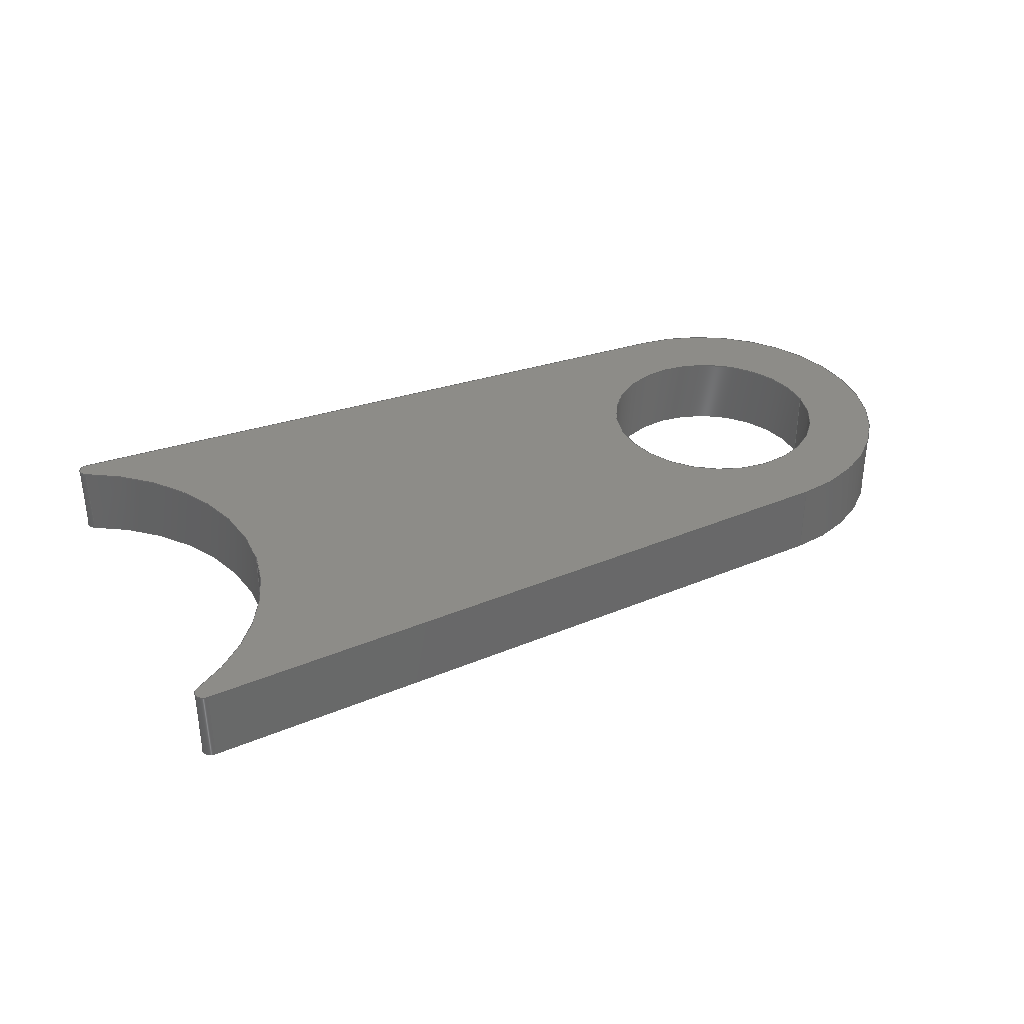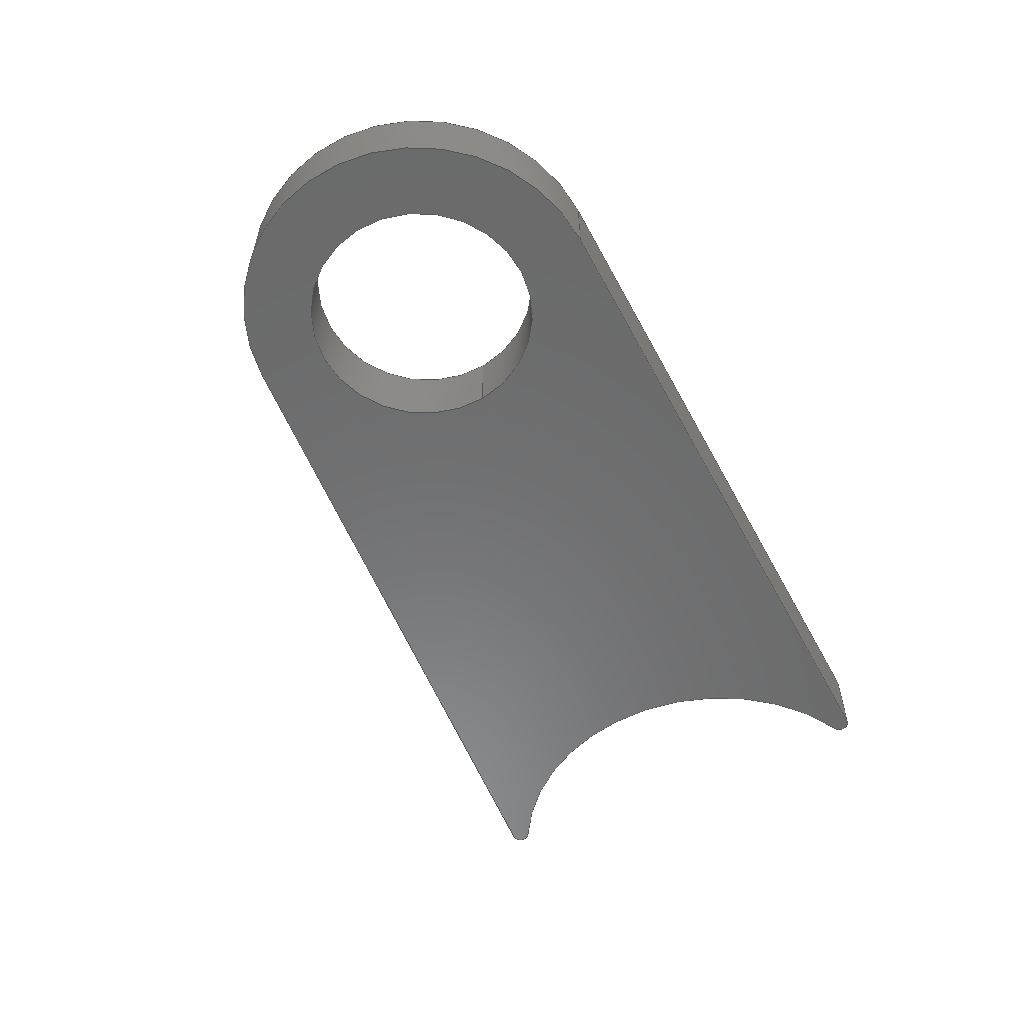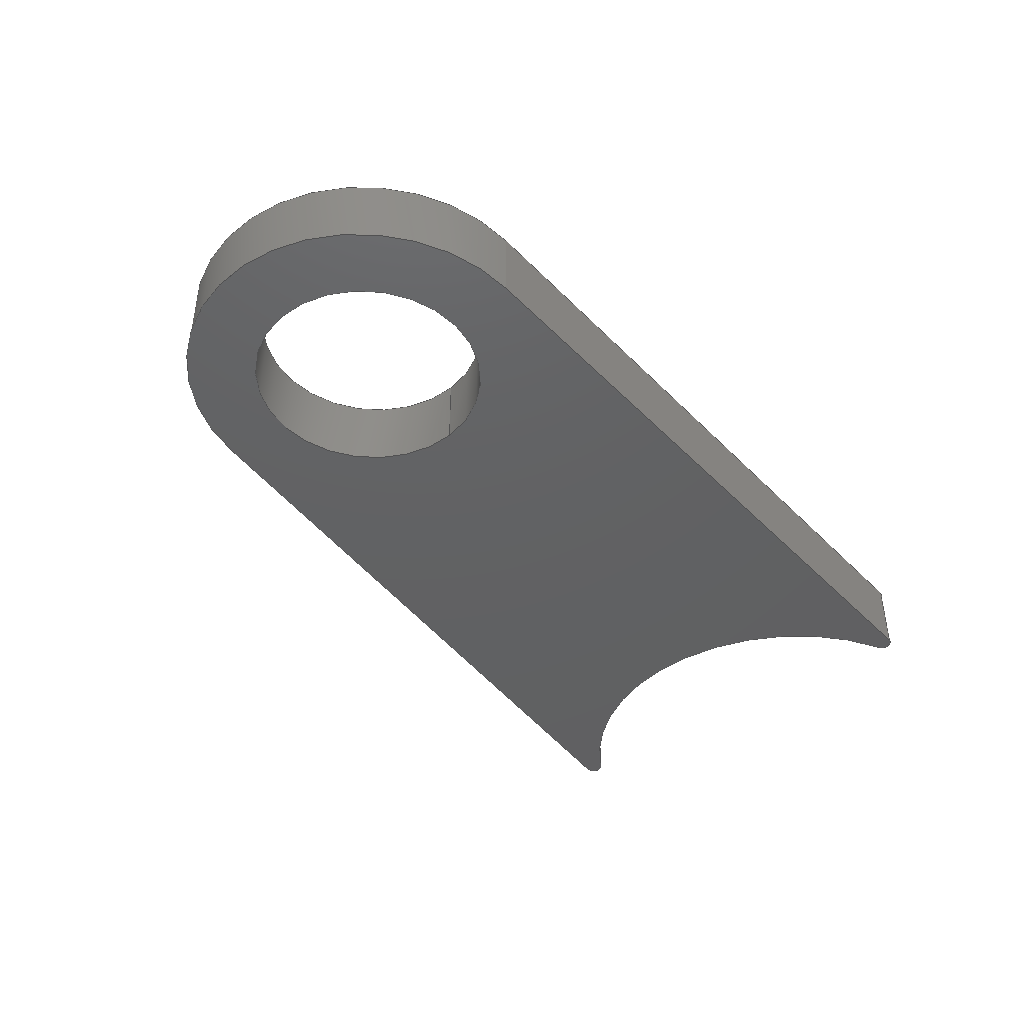
<metadata>
{"format":"iges","ext":"igs","renderer":"f3d","projection":"perspective","resolution":1024,"background":"white","views":[{"elev":35.5,"azim":-18.4,"up":"+Y"},{"elev":-57.2,"azim":122.7,"up":"+Y"},{"elev":-43.2,"azim":134.8,"up":"+Y"}]}
</metadata>
<code>
START RECORD GO HERE.
1H,,1H;,20HCNEXT - IGES PRODUCT,12H20M_EN_0igs,44HIBM CATIA IGES - CATI
A Version 5 Release 19 ,27HCATIA Version 5 Release 19 ,32,75,6,75,15,25H
EN_16001 (Chape_Moteur_1),1,2,2HMM,1000,1,15H2.02e+07,0.001,
1e+04,17HMartin Kawczynski,15HDESKTOP-UDLM1FC,11,0,15H2.02e+07,
;
     116       1       0       0   10000       0       0       000000001
     116       0       0       1       0                Point0.3        0
     116       2       0       0   10000       0       0       000000001
     116       0       0       1       0                Point0.5        0
     406       3       0       0       0       0       0       000010201
     406       0       0       1      15                               0
     110       4       0       0       0       0       0       001010001
     110       0       0       2       0                               0
     110       6       0       0       0       0       0       001010001
     110       0       0       2       0                               0
     120       8       0       0       0       0       0       001010001
     120       0       0       1       0                               0
     124       9       0       0       0       0       0       001020201
     124       0       0       2       0                               0
     100      11       0       0       0       0      13       001010001
     100       0       0       1       0                               0
     110      12       0       0       0       0       0       001010001
     110       0       0       2       0                               0
     124      14       0       0       0       0       0       001020201
     124       0       0       2       0                               0
     100      16       0       0       0       0      19       001010001
     100       0       0       1       0                               0
     110      17       0       0       0       0       0       001010001
     110       0       0       2       0                               0
     102      19       0       0       0       0       0       001010001
     102       0       0       1       0                               0
     142      20       0       0       0       0       0       001010001
     142       0       0       1       0                               0
     144      21       0       0   10000       0       0       000000000
     144       0       0       1       0                               0
     110      22       0       0       0       0       0       001010001
     110       0       0       2       0                               0
     110      24       0       0       0       0       0       001010001
     110       0       0       2       0                               0
     120      26       0       0       0       0       0       001010001
     120       0       0       1       0                               0
     110      27       0       0       0       0       0       001010001
     110       0       0       2       0                               0
     124      29       0       0       0       0       0       001020201
     124       0       0       2       0                               0
     100      31       0       0       0       0      39       001010001
     100       0       0       1       0                               0
     110      32       0       0       0       0       0       001010001
     110       0       0       2       0                               0
     124      34       0       0       0       0       0       001020201
     124       0       0       2       0                               0
     100      36       0       0       0       0      45       001010001
     100       0       0       1       0                               0
     102      37       0       0       0       0       0       001010001
     102       0       0       1       0                               0
     142      38       0       0       0       0       0       001010001
     142       0       0       1       0                               0
     144      39       0       0   10000       0       0       000000000
     144       0       0       1       0                               0
     110      40       0       0       0       0       0       001010001
     110       0       0       2       0                               0
     110      42       0       0       0       0       0       001010001
     110       0       0       2       0                               0
     120      44       0       0       0       0       0       001010001
     120       0       0       1       0                               0
     110      45       0       0       0       0       0       001010001
     110       0       0       2       0                               0
     124      47       0       0       0       0       0       001020201
     124       0       0       2       0                               0
     100      49       0       0       0       0      63       001010001
     100       0       0       1       0                               0
     110      50       0       0       0       0       0       001010001
     110       0       0       2       0                               0
     124      52       0       0       0       0       0       001020201
     124       0       0       2       0                               0
     100      54       0       0       0       0      69       001010001
     100       0       0       1       0                               0
     102      55       0       0       0       0       0       001010001
     102       0       0       1       0                               0
     142      56       0       0       0       0       0       001010001
     142       0       0       1       0                               0
     144      57       0       0   10000       0       0       000000000
     144       0       0       1       0                               0
     108      58       0       0       0       0       0       001010001
     108       0       0       2       0                               0
     110      60       0       0       0       0       0       001010001
     110       0       0       2       0                               0
     110      62       0       0       0       0       0       001010001
     110       0       0       2       0                               0
     110      64       0       0       0       0       0       001010001
     110       0       0       2       0                               0
     110      66       0       0       0       0       0       001010001
     110       0       0       2       0                               0
     102      68       0       0       0       0       0       001010001
     102       0       0       1       0                               0
     142      69       0       0       0       0       0       001010001
     142       0       0       1       0                               0
     144      70       0       0   10000       0       0       000000000
     144       0       0       1       0                               0
     110      71       0       0       0       0       0       001010001
     110       0       0       1       0                               0
     110      72       0       0       0       0       0       001010001
     110       0       0       2       0                               0
     120      74       0       0       0       0       0       001010001
     120       0       0       1       0                               0
     124      75       0       0       0       0       0       001020201
     124       0       0       2       0                               0
     100      77       0       0       0       0     101       001010001
     100       0       0       1       0                               0
     110      78       0       0       0       0       0       001010001
     110       0       0       2       0                               0
     124      80       0       0       0       0       0       001020201
     124       0       0       2       0                               0
     100      82       0       0       0       0     107       001010001
     100       0       0       1       0                               0
     110      83       0       0       0       0       0       001010001
     110       0       0       2       0                               0
     102      85       0       0       0       0       0       001010001
     102       0       0       1       0                               0
     142      86       0       0       0       0       0       001010001
     142       0       0       1       0                               0
     144      87       0       0   10000       0       0       000000000
     144       0       0       1       0                               0
     110      88       0       0       0       0       0       001010001
     110       0       0       2       0                               0
     110      90       0       0       0       0       0       001010001
     110       0       0       2       0                               0
     120      92       0       0       0       0       0       001010001
     120       0       0       1       0                               0
     110      93       0       0       0       0       0       001010001
     110       0       0       2       0                               0
     124      95       0       0       0       0       0       001020201
     124       0       0       2       0                               0
     100      97       0       0       0       0     127       001010001
     100       0       0       1       0                               0
     110      98       0       0       0       0       0       001010001
     110       0       0       2       0                               0
     124     100       0       0       0       0       0       001020201
     124       0       0       2       0                               0
     100     102       0       0       0       0     133       001010001
     100       0       0       1       0                               0
     102     103       0       0       0       0       0       001010001
     102       0       0       1       0                               0
     142     104       0       0       0       0       0       001010001
     142       0       0       1       0                               0
     144     105       0       0   10000       0       0       000000000
     144       0       0       1       0                               0
     108     106       0       0       0       0       0       001010001
     108       0       0       2       0                               0
     110     108       0       0       0       0       0       001010001
     110       0       0       2       0                               0
     110     110       0       0       0       0       0       001010001
     110       0       0       2       0                               0
     110     112       0       0       0       0       0       001010001
     110       0       0       2       0                               0
     110     114       0       0       0       0       0       001010001
     110       0       0       2       0                               0
     102     116       0       0       0       0       0       001010001
     102       0       0       1       0                               0
     142     117       0       0       0       0       0       001010001
     142       0       0       1       0                               0
     144     118       0       0   10000       0       0       000000000
     144       0       0       1       0                               0
     110     119       0       0       0       0       0       001010001
     110       0       0       1       0                               0
     110     120       0       0       0       0       0       001010001
     110       0       0       2       0                               0
     120     122       0       0       0       0       0       001010001
     120       0       0       1       0                               0
     124     123       0       0       0       0       0       001020201
     124       0       0       2       0                               0
     100     125       0       0       0       0     165       001010001
     100       0       0       1       0                               0
     110     126       0       0       0       0       0       001010001
     110       0       0       2       0                               0
     124     128       0       0       0       0       0       001020201
     124       0       0       2       0                               0
     100     130       0       0       0       0     171       001010001
     100       0       0       1       0                               0
     110     131       0       0       0       0       0       001010001
     110       0       0       2       0                               0
     102     133       0       0       0       0       0       001010001
     102       0       0       1       0                               0
     142     134       0       0       0       0       0       001010001
     142       0       0       1       0                               0
     144     135       0       0   10000       0       0       000000000
     144       0       0       1       0                               0
     108     136       0       0       0       0       0       001010001
     108       0       0       1       0                               0
     124     137       0       0       0       0       0       001020201
     124       0       0       2       0                               0
     100     139       0       0       0       0     185       001010001
     100       0       0       1       0                               0
     124     140       0       0       0       0       0       001020201
     124       0       0       2       0                               0
     100     142       0       0       0       0     189       001010001
     100       0       0       1       0                               0
     124     143       0       0       0       0       0       001020201
     124       0       0       2       0                               0
     100     145       0       0       0       0     193       001010001
     100       0       0       1       0                               0
     124     146       0       0       0       0       0       001020201
     124       0       0       2       0                               0
     100     148       0       0       0       0     197       001010001
     100       0       0       1       0                               0
     110     149       0       0       0       0       0       001010001
     110       0       0       2       0                               0
     124     151       0       0       0       0       0       001020201
     124       0       0       2       0                               0
     100     153       0       0       0       0     203       001010001
     100       0       0       1       0                               0
     110     154       0       0       0       0       0       001010001
     110       0       0       2       0                               0
     102     156       0       0       0       0       0       001010001
     102       0       0       1       0                               0
     142     157       0       0       0       0       0       001010001
     142       0       0       1       0                               0
     124     158       0       0       0       0       0       001020201
     124       0       0       2       0                               0
     100     160       0       0       0       0     213       001010001
     100       0       0       1       0                               0
     124     161       0       0       0       0       0       001020201
     124       0       0       2       0                               0
     100     163       0       0       0       0     217       001010001
     100       0       0       1       0                               0
     102     164       0       0       0       0       0       001010001
     102       0       0       1       0                               0
     142     165       0       0       0       0       0       001010001
     142       0       0       1       0                               0
     144     166       0       0   10000       0       0       000000000
     144       0       0       1       0                               0
     108     167       0       0       0       0       0       001010001
     108       0       0       1       0                               0
     110     168       0       0       0       0       0       001010001
     110       0       0       2       0                               0
     124     170       0       0       0       0       0       001020201
     124       0       0       2       0                               0
     100     172       0       0       0       0     231       001010001
     100       0       0       1       0                               0
     110     173       0       0       0       0       0       001010001
     110       0       0       2       0                               0
     124     175       0       0       0       0       0       001020201
     124       0       0       2       0                               0
     100     177       0       0       0       0     237       001010001
     100       0       0       1       0                               0
     124     178       0       0       0       0       0       001020201
     124       0       0       2       0                               0
     100     180       0       0       0       0     241       001010001
     100       0       0       1       0                               0
     124     181       0       0       0       0       0       001020201
     124       0       0       2       0                               0
     100     183       0       0       0       0     245       001010001
     100       0       0       1       0                               0
     124     184       0       0       0       0       0       001020201
     124       0       0       2       0                               0
     100     186       0       0       0       0     249       001010001
     100       0       0       1       0                               0
     102     187       0       0       0       0       0       001010001
     102       0       0       1       0                               0
     142     188       0       0       0       0       0       001010001
     142       0       0       1       0                               0
     124     189       0       0       0       0       0       001020201
     124       0       0       2       0                               0
     100     191       0       0       0       0     257       001010001
     100       0       0       1       0                               0
     124     192       0       0       0       0       0       001020201
     124       0       0       2       0                               0
     100     194       0       0       0       0     261       001010001
     100       0       0       1       0                               0
     102     195       0       0       0       0       0       001010001
     102       0       0       1       0                               0
     142     196       0       0       0       0       0       001010001
     142       0       0       1       0                               0
     144     197       0       0   10000       0       0       000000000
     144       0       0       1       0                               0
     110     198       0       0       0       0       0       001010001
     110       0       0       2       0                               0
     110     200       0       0       0       0       0       001010001
     110       0       0       2       0                               0
     120     202       0       0       0       0       0       001010001
     120       0       0       1       0                               0
     110     203       0       0       0       0       0       001010001
     110       0       0       2       0                               0
     124     205       0       0       0       0       0       001020201
     124       0       0       2       0                               0
     100     207       0       0       0       0     279       001010001
     100       0       0       1       0                               0
     110     208       0       0       0       0       0       001010001
     110       0       0       2       0                               0
     124     210       0       0       0       0       0       001020201
     124       0       0       2       0                               0
     100     212       0       0       0       0     285       001010001
     100       0       0       1       0                               0
     102     213       0       0       0       0       0       001010001
     102       0       0       1       0                               0
     142     214       0       0       0       0       0       001010001
     142       0       0       1       0                               0
     144     215       0       0   10000       0       0       000000000
     144       0       0       1       0                               0
116,43.65,-166,-5.857,0,0,0;                             1
116,43.65,-315.2,-5.857,0,0,0;                           3
406,1,15HCorps principal,0,0;                                          5
110,43.65,-164,-5.857,43.65,-163,                7
-5.857,0,0;                                                      7
110,45.49,-166,3.971,45.49,-162,                 9
3.971,0,0;                                                       9
120,7,9,0,6.283,0,0;                                          11
124,0.1847,0.9828,0,43.65,0,0,1,            13
-162,0.9828,-0.1847,0,-5.857,0,0;               13
100,0,0,0,10,0,-9.945,1.045,0,0;                15
110,42.84,-162,-15.82,42.84,-166,               17
-15.82,0,0;                                                     17
124,-0.08094,0.9967,0,43.65,0,0,-1,         19
-166,-0.9967,-0.08094,0,-5.857,0,0;             19
100,0,0,0,10,0,-9.945,1.045,0,0;                21
110,45.49,-166,3.971,45.49,-162,                23
3.971,0,0;                                                      23
102,4,15,17,21,23,0,0;                                                25
142,0,11,0,25,2,0,0;                                                  27
144,11,1,0,27,0,1,5;                                                  29
110,43.65,-164,-5.857,43.65,-163,               31
-5.857,0,0;                                                     31
110,49.9,-166,-5.857,49.9,-162,               33
-5.857,0,0;                                                     33
120,31,33,0,6.283,0,0;                                        35
110,49.9,-162,-5.857,49.9,-166,               37
-5.857,0,0;                                                     37
124,1,1.421e-16,0,43.65,0,0,1,-166,          39
1.421e-16,-1,0,-5.857,0,0;                           39
100,0,0,0,6.25,0,-6.25,-8.882e-16,0,0;                 41
110,37.4,-166,-5.857,37.4,-162,               43
-5.857,0,0;                                                     43
124,-1,0,0,43.65,0,0,-1,-162,0,-1,0,        45
-5.857,0,0;                                                     45
100,0,0,0,6.25,0,-6.25,-8.882e-16,0,0;                 47
102,4,37,41,43,47,0,0;                                                49
142,0,35,0,49,2,0,0;                                                  51
144,35,1,0,51,0,1,5;                                                  53
110,43.65,-164,-5.857,43.65,-163,               55
-5.857,0,0;                                                     55
110,37.4,-166,-5.857,37.4,-162,               57
-5.857,0,0;                                                     57
120,55,57,0,6.283,0,0;                                        59
110,37.4,-162,-5.857,37.4,-166,               61
-5.857,0,0;                                                     61
124,-1,0,0,43.65,0,0,1,-166,0,1,0,          63
-5.857,0,0;                                                     63
100,0,0,0,6.25,0,-6.25,8.882e-16,0,0;                  65
110,49.9,-166,-5.857,49.9,-162,               67
-5.857,0,0;                                                     67
124,1,-1.421e-16,0,43.65,0,0,-1,-162,        69
1.421e-16,1,0,-5.857,0,0;                            69
100,0,0,0,6.25,0,-6.25,8.882e-16,0,0;                  71
102,4,61,65,67,71,0,0;                                                73
142,0,59,0,73,2,0,0;                                                  75
144,59,1,0,75,0,1,5;                                                  77
108,-0.08094,0,-0.9967,12.3,0,42.84,       79
-166,-15.82,1,0,0;                                          79
110,4.431,-162,-12.71,4.431,-166,               81
-12.71,0,0;                                                     81
110,4.431,-166,-12.71,42.84,-166,               83
-15.82,0,0;                                                     83
110,42.84,-166,-15.82,42.84,-162,               85
-15.82,0,0;                                                     85
110,42.84,-162,-15.82,4.431,-162,               87
-12.71,0,0;                                                     87
102,4,81,83,85,87,0,0;                                                89
142,0,79,0,89,2,0,0;                                                  91
144,79,1,0,91,0,1,5;                                                  93
110,0,-156.2,0,0,-155.2,0,0,0;                            95
110,12.5,-166,1.531e-15,12.5,-162,1.531e-15,0,      97
0;                                                                    97
120,95,97,0,6.283,0,0;                                        99
124,0.344,0.939,0,0,0,0,-1,-162,            101
-0.939,0.344,0,0,0,0;                               101
100,0,0,0,12.5,0,4.3,11.74,0,0;                 103
110,12.5,-162,1.531e-15,12.5,-166,1.531e-15,0,     105
0;                                                                   105
124,1,1.225e-16,0,0,0,0,1,-166,                 107
1.225e-16,-1,0,0,0,0;                                   107
100,0,0,0,12.5,0,4.3,11.74,0,0;                 109
110,4.3,-166,-11.74,4.3,-162,               111
-11.74,0,0;                                                     111
102,4,103,105,109,111,0,0;                                           113
142,0,99,0,113,2,0,0;                                                115
144,99,1,0,115,0,1,5;                                                117
110,4.472,-164,-12.21,4.472,-163,              119
-12.21,0,0;                                                    119
110,4.431,-166,-12.71,4.431,-162,              121
-12.71,0,0;                                                    121
120,119,121,0,6.283,0,0;                                     123
110,4.3,-162,-11.74,4.3,-166,               125
-11.74,0,0;                                                     125
124,-0.344,-0.939,0,4.472,0,0,-1,         127
-166,0.939,-0.344,0,-12.21,0,0;               127
100,0,0,0,0.5,0,-0.454,0.2094,0,0;              129
110,4.431,-166,-12.71,4.431,-162,              131
-12.71,0,0;                                                    131
124,-0.08094,-0.9967,0,4.472,0,0,1,        133
-162,-0.9967,0.08094,0,-12.21,0,0;             133
100,0,0,0,0.5,0,-0.454,0.2094,0,0;              135
102,4,125,129,131,135,0,0;                                           137
142,0,123,0,137,2,0,0;                                               139
144,123,1,0,139,0,1,5;                                               141
108,-0.1847,0,-0.9828,-12.3,0,45.49,      143
-166,3.971,1,0,0;                                          143
110,7.624,-162,11.09,45.49,-162,               145
3.971,0,0;                                                     145
110,45.49,-162,3.971,45.49,-166,               147
3.971,0,0;                                                     147
110,45.49,-166,3.971,7.624,-166,               149
11.09,0,0;                                                     149
110,7.624,-166,11.09,7.624,-162,               151
11.09,0,0;                                                     151
102,4,145,147,149,151,0,0;                                           153
142,0,143,0,153,2,0,0;                                               155
144,143,1,0,155,0,1,5;                                               157
110,0,-156.2,0,0,-155.2,0,0,0;                           159
110,7.242,-166,10.19,7.242,-162,               161
10.19,0,0;                                                     161
120,159,161,0,6.283,0,0;                                     163
124,0.5793,0.8151,0,0,0,0,1,-166,             165
0.8151,-0.5793,0,0,0,0;                               165
100,0,0,0,12.5,0,7.242,10.19,0,0;                167
110,12.5,-166,1.531e-15,12.5,-162,1.531e-15,0,     169
0;                                                                   169
124,1,-1.225e-16,0,0,0,0,-1,-162,               171
1.225e-16,1,0,0,0,0;                                    171
100,0,0,0,12.5,0,7.242,10.19,0,0;                173
110,7.242,-162,10.19,7.242,-166,               175
10.19,0,0;                                                     175
102,4,167,169,173,175,0,0;                                           177
142,0,163,0,177,2,0,0;                                               179
144,163,1,0,179,0,1,5;                                               181
108,0,1,0,-162,0,0,-162,0,1,0,0;                     183
124,0.1847,-0.9828,0,7.531,0,0,-1,         185
-162,0.9828,0.1847,0,10.6,0,0;                185
100,0,0,0,0.5,0,-0.454,0.2094,0,0;              187
124,0.5793,0.8151,0,8.882e-16,0,0,1,       189
-162,0.8151,-0.5793,0,1.776e-15,0,0;           189
100,0,0,0,12.5,0,7.242,10.19,0,0;                191
124,1,3.356e-16,0,3.553e-15,0,0,1,           193
-162,3.356e-16,-1,0,-2.665e-15,0,0;              193
100,0,0,0,12.5,0,4.3,11.74,0,0;                 195
124,-0.344,-0.939,0,4.472,0,0,-1,         197
-162,0.939,-0.344,0,-12.21,0,0;               197
100,0,0,0,0.5,0,-0.454,0.2094,0,0;              199
110,4.431,-162,-12.71,42.84,-162,              201
-15.82,0,0;                                                    201
124,-0.08094,0.9967,0,43.65,0,0,-1,        203
-162,-0.9967,-0.08094,0,-5.857,0,0;            203
100,0,0,0,10,0,-9.945,1.045,0,0;               205
110,45.49,-162,3.971,7.624,-162,               207
11.09,0,0;                                                     207
102,7,187,191,195,199,201,205,207,0,0;                               209
142,0,183,0,209,2,0,0;                                               211
124,-1,0,0,43.65,0,0,1,-162,0,1,0,         213
-5.857,0,0;                                                    213
100,0,0,0,6.25,0,-6.25,8.882e-16,0,0;                 215
124,1,1.421e-16,0,43.65,0,0,1,-162,         217
1.421e-16,-1,0,-5.857,0,0;                          217
100,0,0,0,6.25,0,-6.25,-8.882e-16,0,0;                219
102,2,215,219,0,0;                                                   221
142,0,183,0,221,2,0,0;                                               223
144,183,1,1,211,223,0,1,5;                                           225
108,0,1,0,-166,0,0,-166,0,1,0,0;                     227
110,7.624,-166,11.09,45.49,-166,               229
3.971,0,0;                                                     229
124,0.1847,0.9828,0,43.65,0,0,1,           231
-166,0.9828,-0.1847,0,-5.857,0,0;              231
100,0,0,0,10,0,-9.945,1.045,0,0;               233
110,42.84,-166,-15.82,4.431,-166,              235
-12.71,0,0;                                                    235
124,-0.08094,-0.9967,0,4.472,0,0,1,        237
-166,-0.9967,0.08094,0,-12.21,0,0;             237
100,0,0,0,0.5,0,-0.454,0.2094,0,0;              239
124,0.344,0.939,0,3.553e-15,0,0,-1,      241
-166,-0.939,0.344,0,-2.665e-15,0,0;          241
100,0,0,0,12.5,0,4.3,11.74,0,0;                 243
124,1,1.965e-17,0,8.882e-16,0,0,-1,          245
-166,-1.965e-17,1,0,1.776e-15,0,0;               245
100,0,0,0,12.5,0,7.242,10.19,0,0;                247
124,-0.5793,-0.8151,0,7.531,0,0,1,          249
-166,-0.8151,0.5793,0,10.6,0,0;                249
100,0,0,0,0.5,0,-0.454,0.2094,0,0;              251
102,7,229,233,235,239,243,247,251,0,0;                               253
142,0,227,0,253,2,0,0;                                               255
124,-1,0,0,43.65,0,0,-1,-166,0,-1,0,       257
-5.857,0,0;                                                    257
100,0,0,0,6.25,0,-6.25,-8.882e-16,0,0;                259
124,1,-1.421e-16,0,43.65,0,0,-1,-166,       261
1.421e-16,1,0,-5.857,0,0;                           261
100,0,0,0,6.25,0,-6.25,8.882e-16,0,0;                 263
102,2,259,263,0,0;                                                   265
142,0,227,0,265,2,0,0;                                               267
144,227,1,1,255,267,0,1,5;                                           269
110,7.531,-164,10.6,7.531,-165,               271
10.6,0,0;                                                     271
110,7.624,-162,11.09,7.624,-166,               273
11.09,0,0;                                                     273
120,271,273,0,6.283,0,0;                                     275
110,7.624,-162,11.09,7.624,-166,               277
11.09,0,0;                                                     277
124,0.1847,-0.9828,0,7.531,0,0,-1,         279
-166,0.9828,0.1847,0,10.6,0,0;                279
100,0,0,0,0.5,0,-0.454,0.2094,0,0;              281
110,7.242,-166,10.19,7.242,-162,               283
10.19,0,0;                                                     283
124,-0.5793,-0.8151,0,7.531,0,0,1,          285
-162,-0.8151,0.5793,0,10.6,0,0;                285
100,0,0,0,0.5,0,-0.454,0.2094,0,0;              287
102,4,277,281,283,287,0,0;                                           289
142,0,275,0,289,2,0,0;                                               291
144,275,1,0,291,0,1,5;                                               293
S      1G      5D    294P    215
</code>
